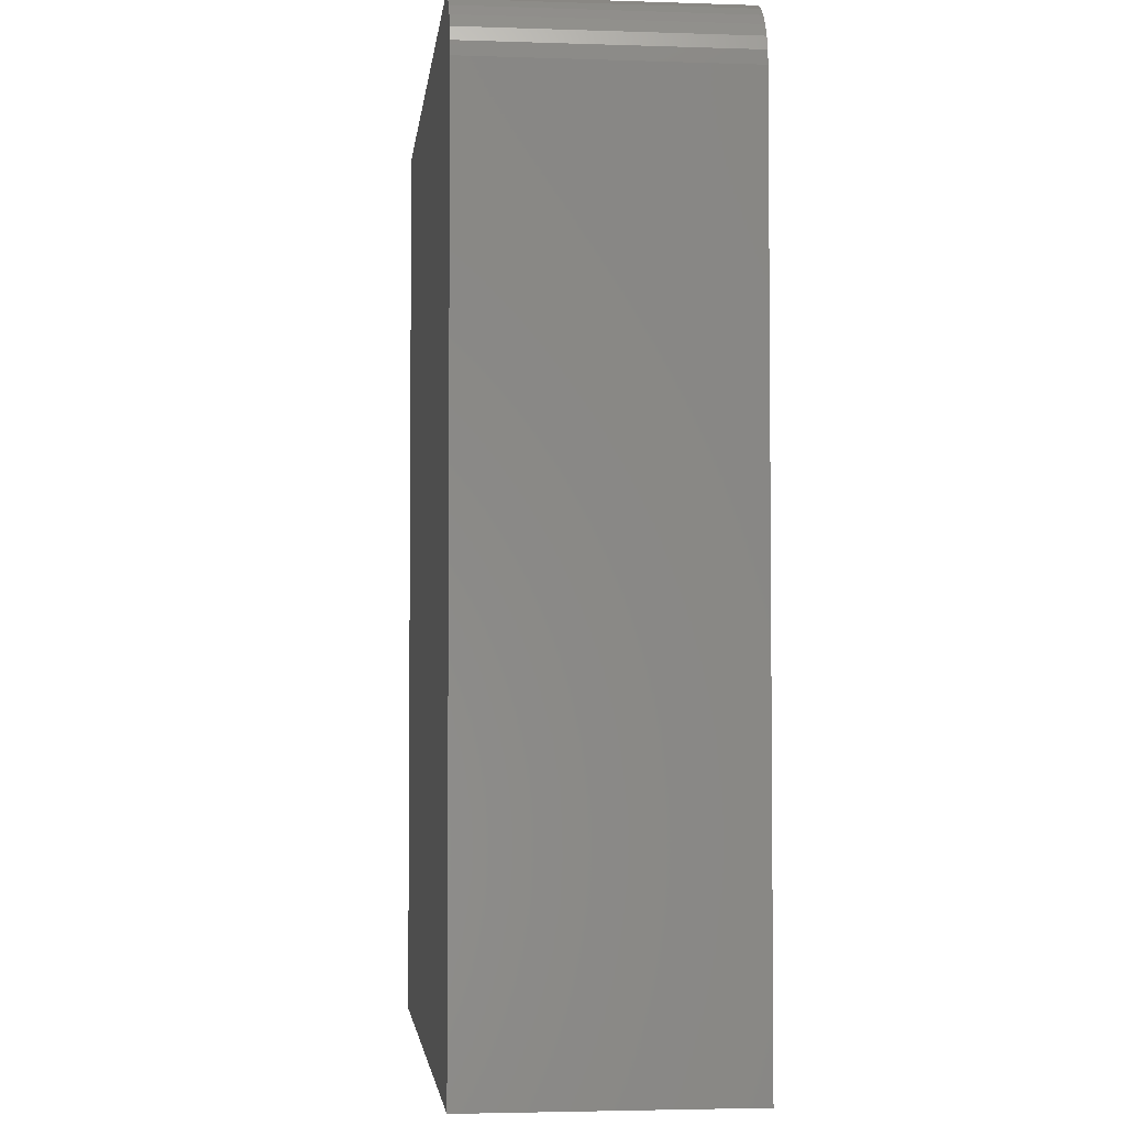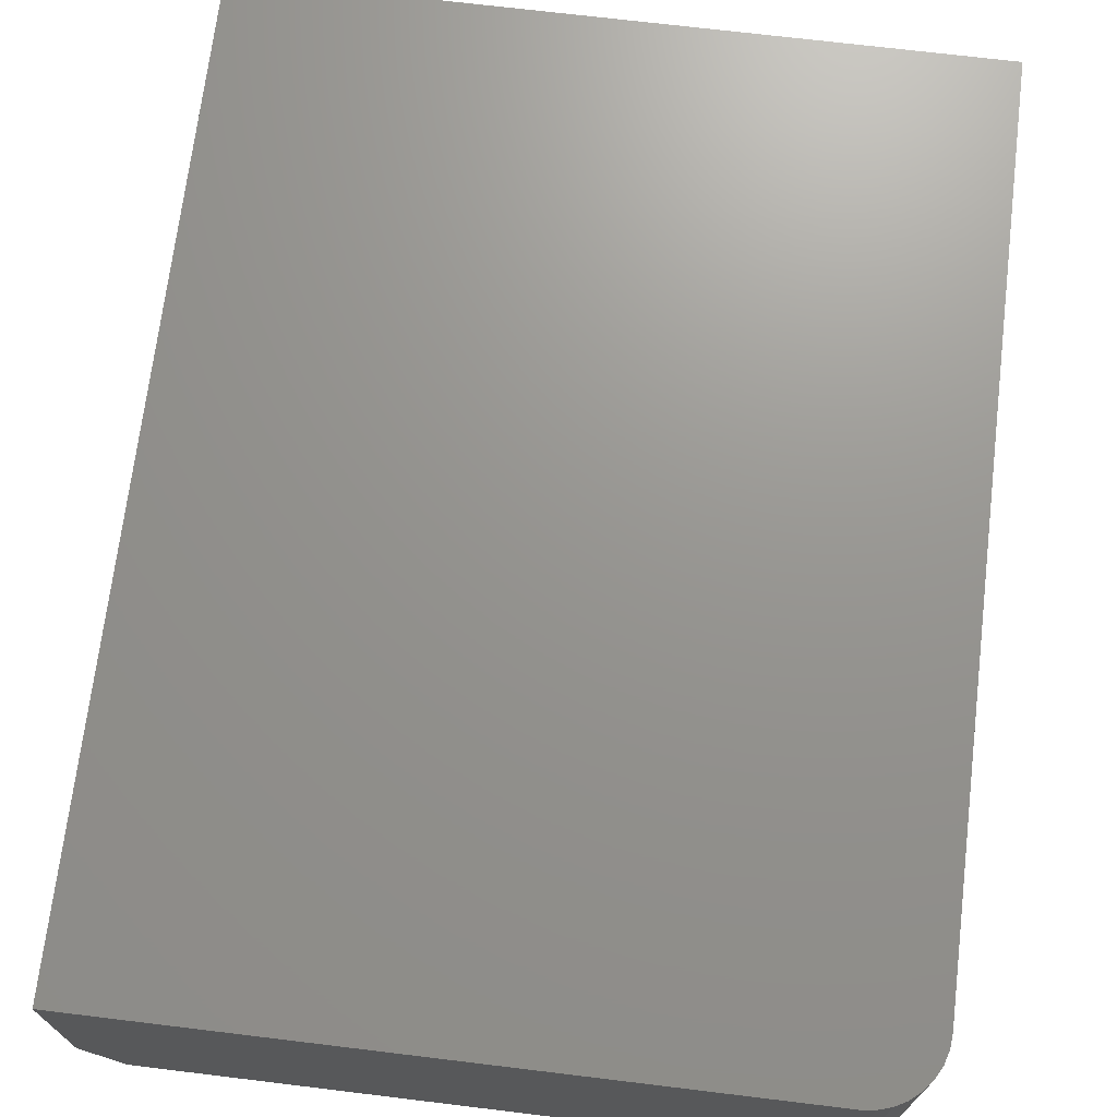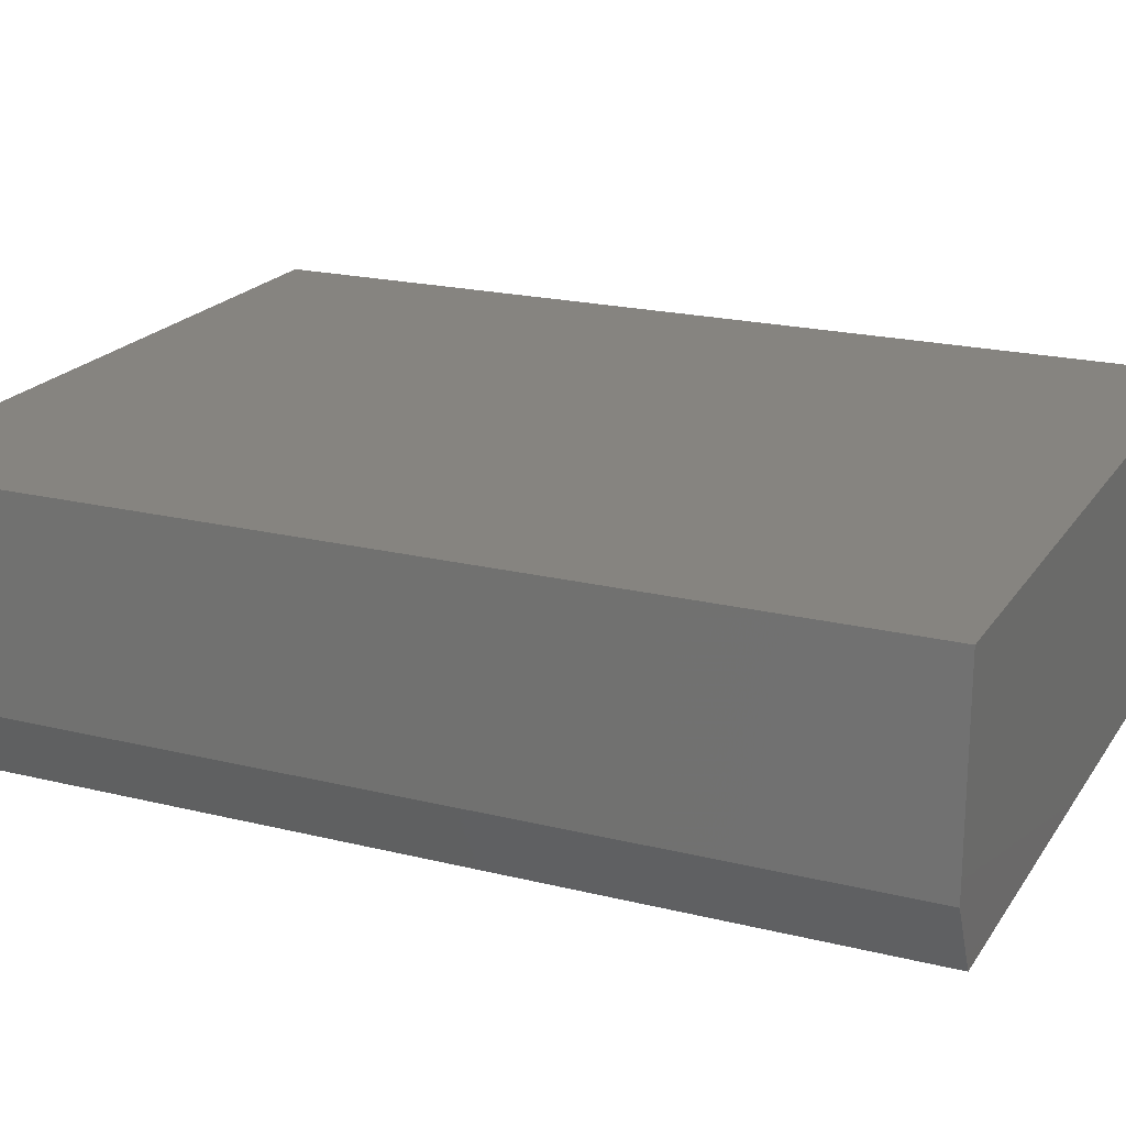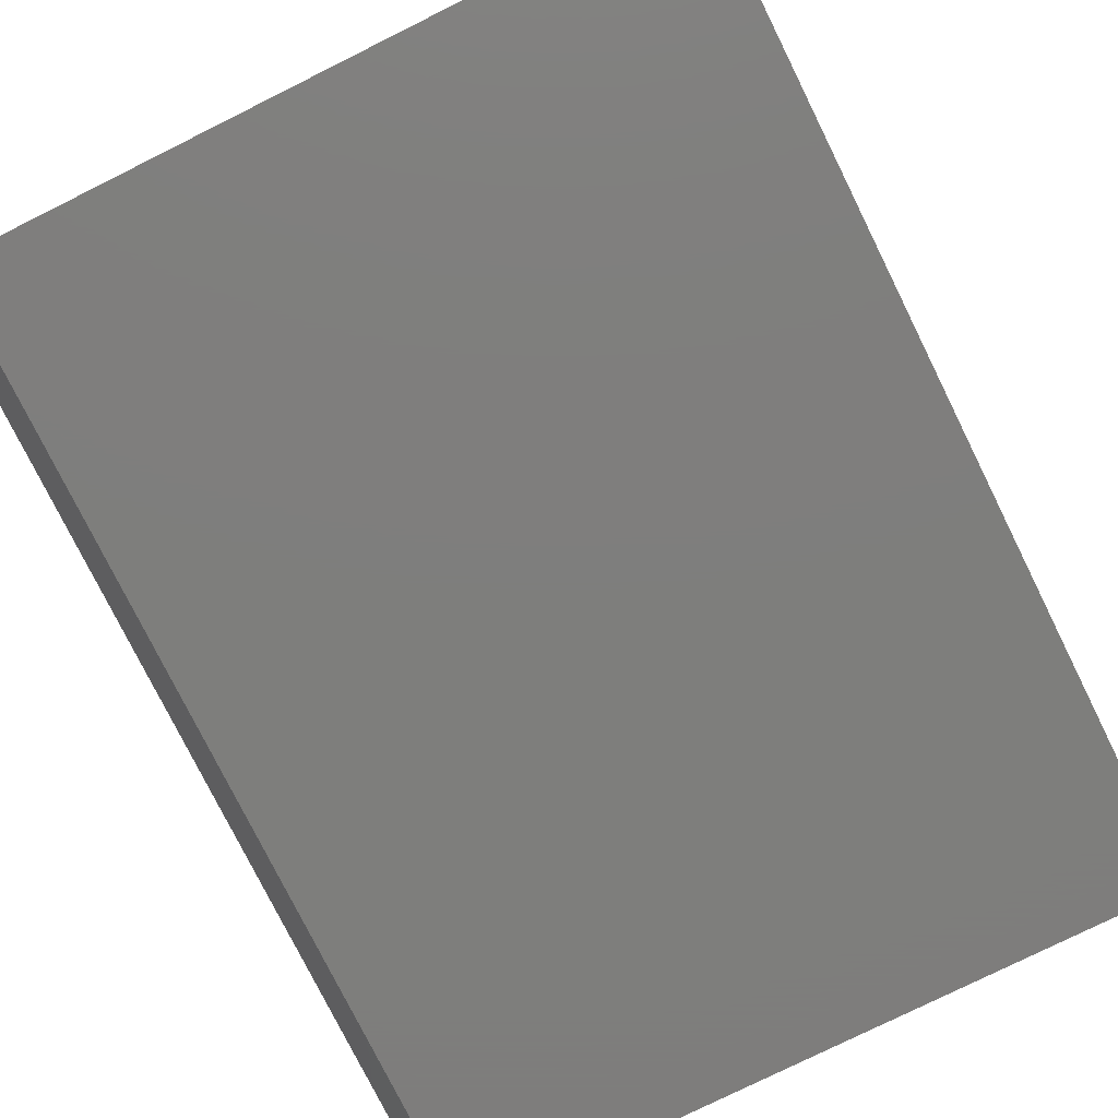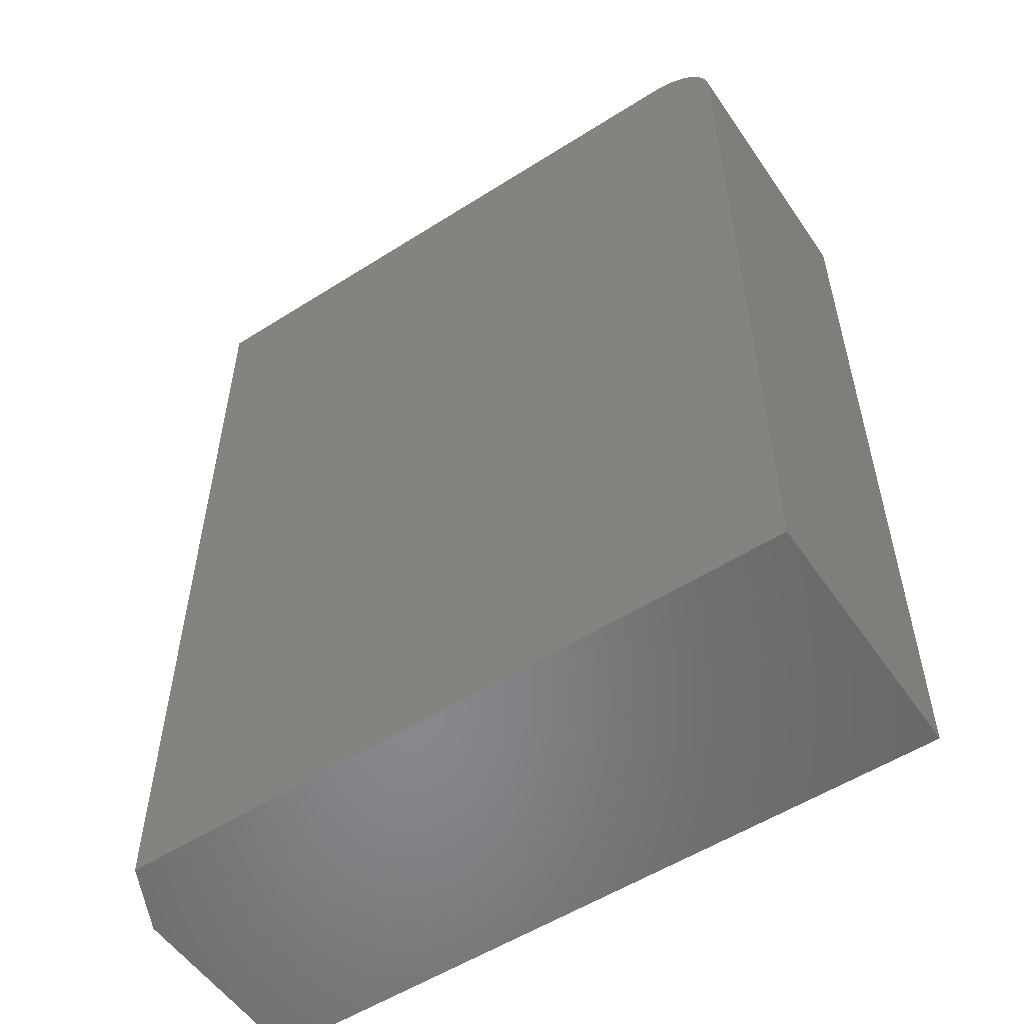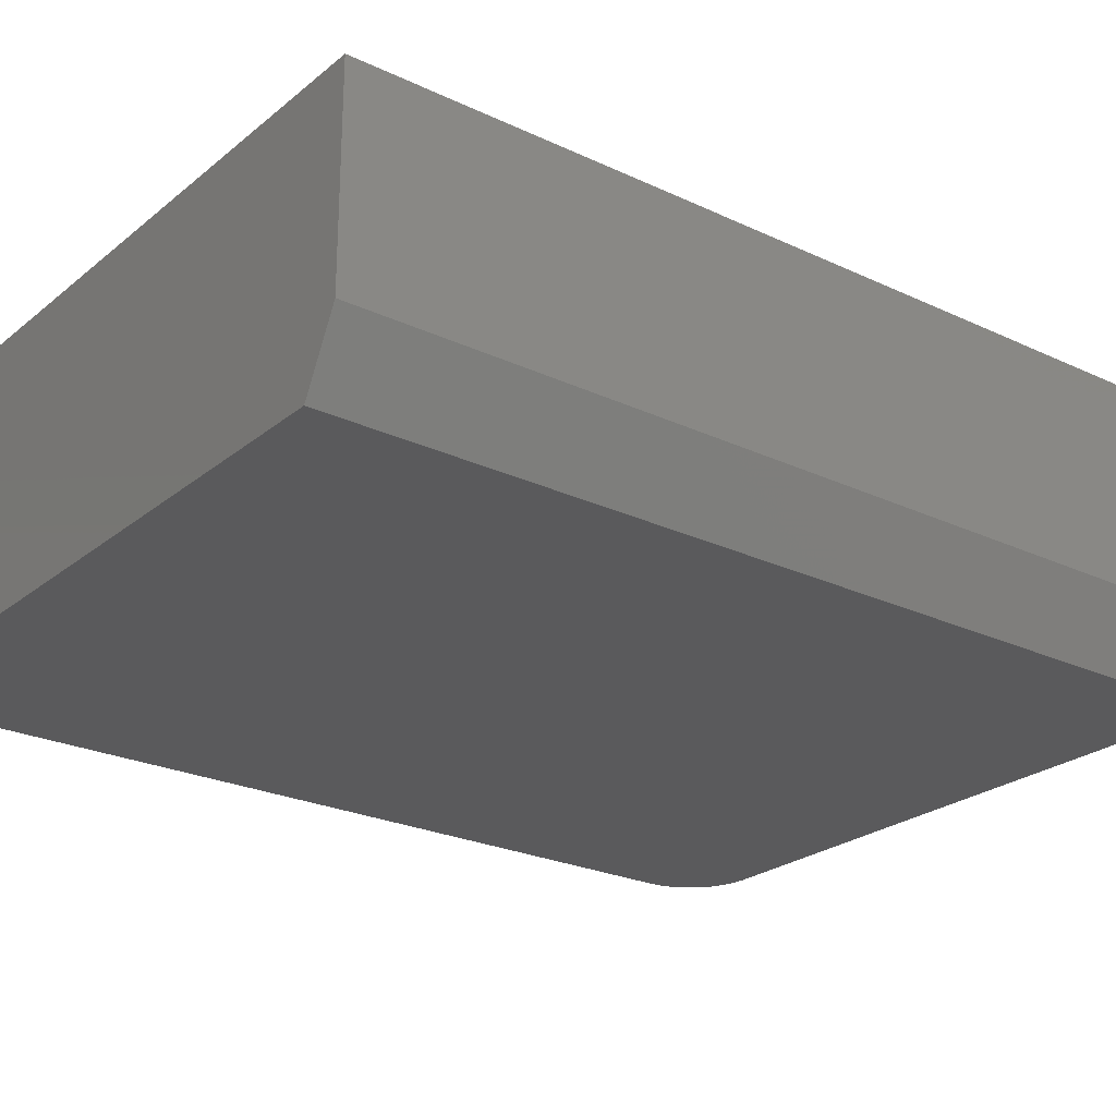
<metadata>
{"format":"stl","ext":"stl","renderer":"f3d","projection":"perspective","resolution":1024,"background":"white","views":[{"elev":-3.4,"azim":-96.3,"up":"+Y"},{"elev":70.8,"azim":-173.1,"up":"+Z"},{"elev":20.4,"azim":114.2,"up":"+Z"},{"elev":-77.9,"azim":-153.6,"up":"+Z"},{"elev":-54.7,"azim":-146.1,"up":"+Y"},{"elev":-24.5,"azim":52.4,"up":"+Z"}]}
</metadata>
<code>
# stl→obj: 26 verts, 48 faces
v 0.5198 0.75 0
v 0.5198 -0.75 0
v -0.5781 -0.75 0
v -0.5781 0.6406 0
v -0.576 0.662 0
v -0.5698 0.6825 0
v -0.5597 0.7014 0
v -0.5461 0.718 0
v -0.5295 0.7316 0
v -0.5106 0.7417 0
v -0.4901 0.7479 0
v -0.4688 0.75 0
v -0.4688 0.75 0.4297
v 0.5745 0.75 0.4297
v 0.5745 0.75 0.1094
v -0.4901 0.7479 0.4297
v -0.5106 0.7417 0.4297
v -0.5295 0.7316 0.4297
v -0.5461 0.718 0.4297
v -0.5597 0.7014 0.4297
v -0.5698 0.6825 0.4297
v -0.576 0.662 0.4297
v -0.5781 0.6406 0.4297
v -0.5781 -0.75 0.4297
v 0.5745 -0.75 0.4297
v 0.5745 -0.75 0.1094
f 1 2 3
f 1 3 4
f 1 4 5
f 1 5 6
f 1 6 7
f 1 7 8
f 1 8 9
f 1 9 10
f 1 10 11
f 1 11 12
f 12 13 1
f 1 13 14
f 1 14 15
f 14 13 16
f 14 16 17
f 14 17 18
f 14 18 19
f 14 19 20
f 14 20 21
f 14 21 22
f 14 22 23
f 14 23 24
f 14 24 25
f 23 4 24
f 24 4 3
f 4 23 5
f 5 23 22
f 5 22 6
f 6 22 21
f 6 21 7
f 7 21 20
f 7 20 8
f 8 20 19
f 8 19 9
f 9 19 18
f 9 18 10
f 10 18 17
f 10 17 11
f 11 17 16
f 11 16 12
f 12 16 13
f 25 26 14
f 14 26 15
f 24 3 25
f 25 3 2
f 25 2 26
f 26 2 15
f 15 2 1

</code>
